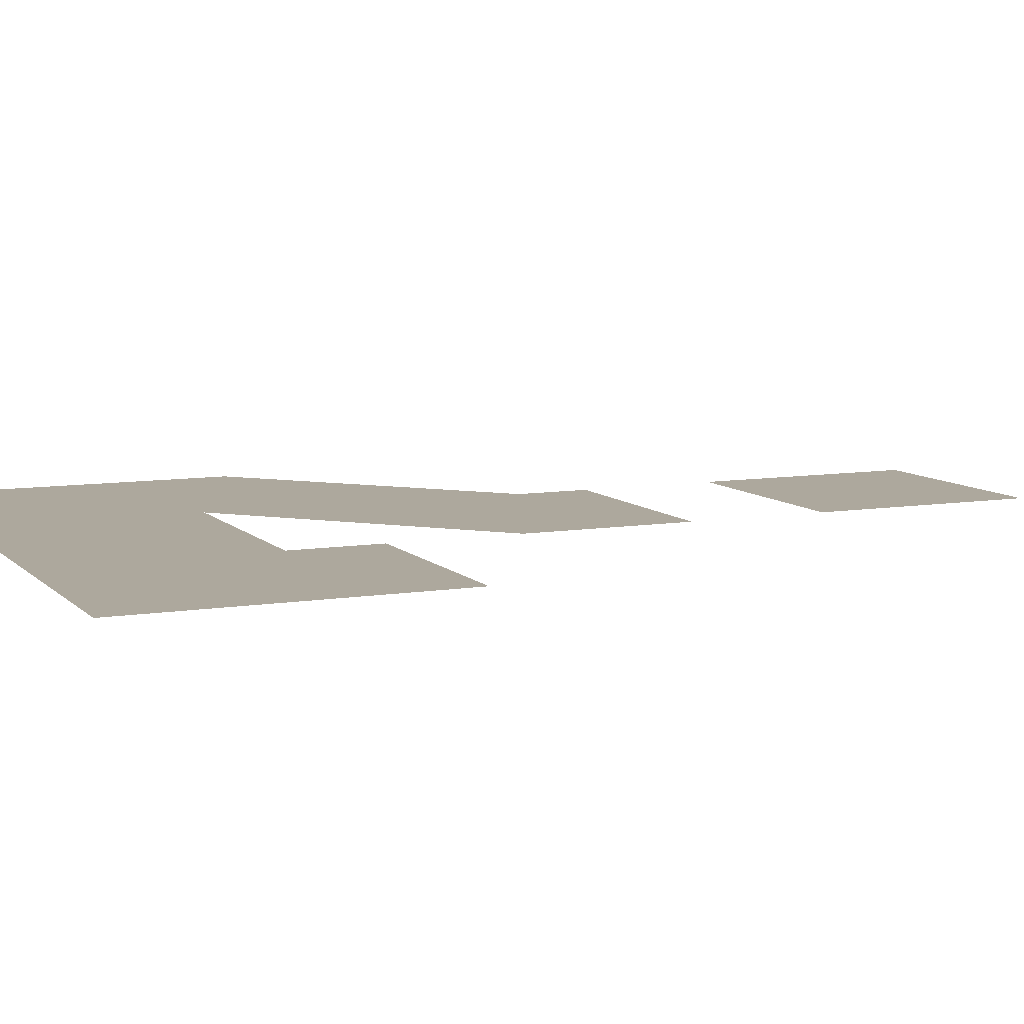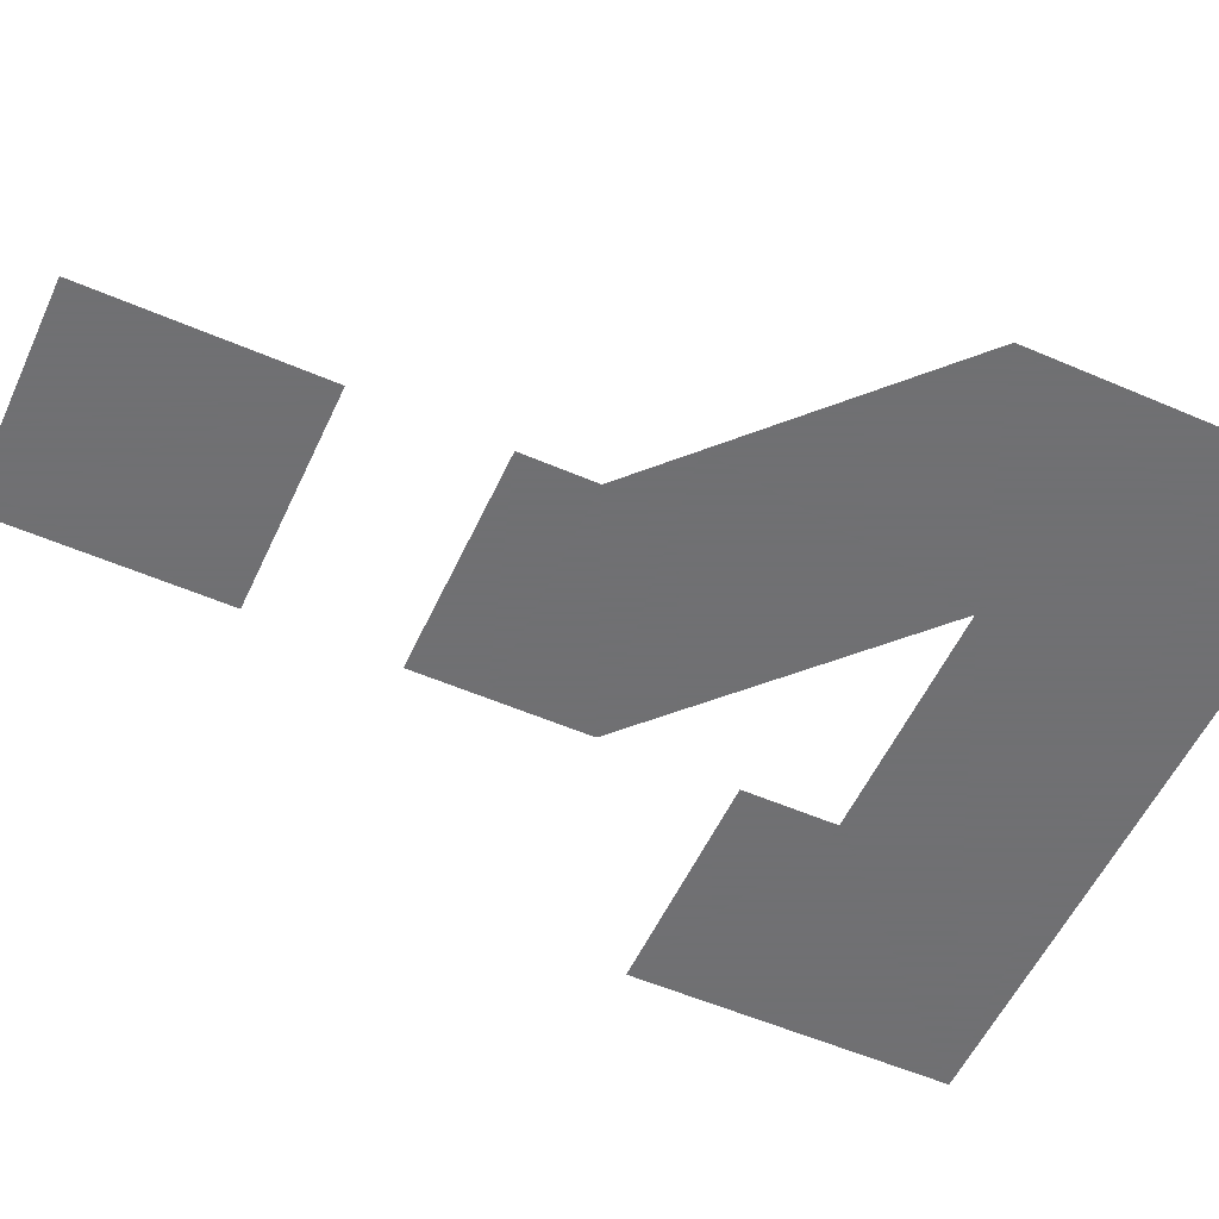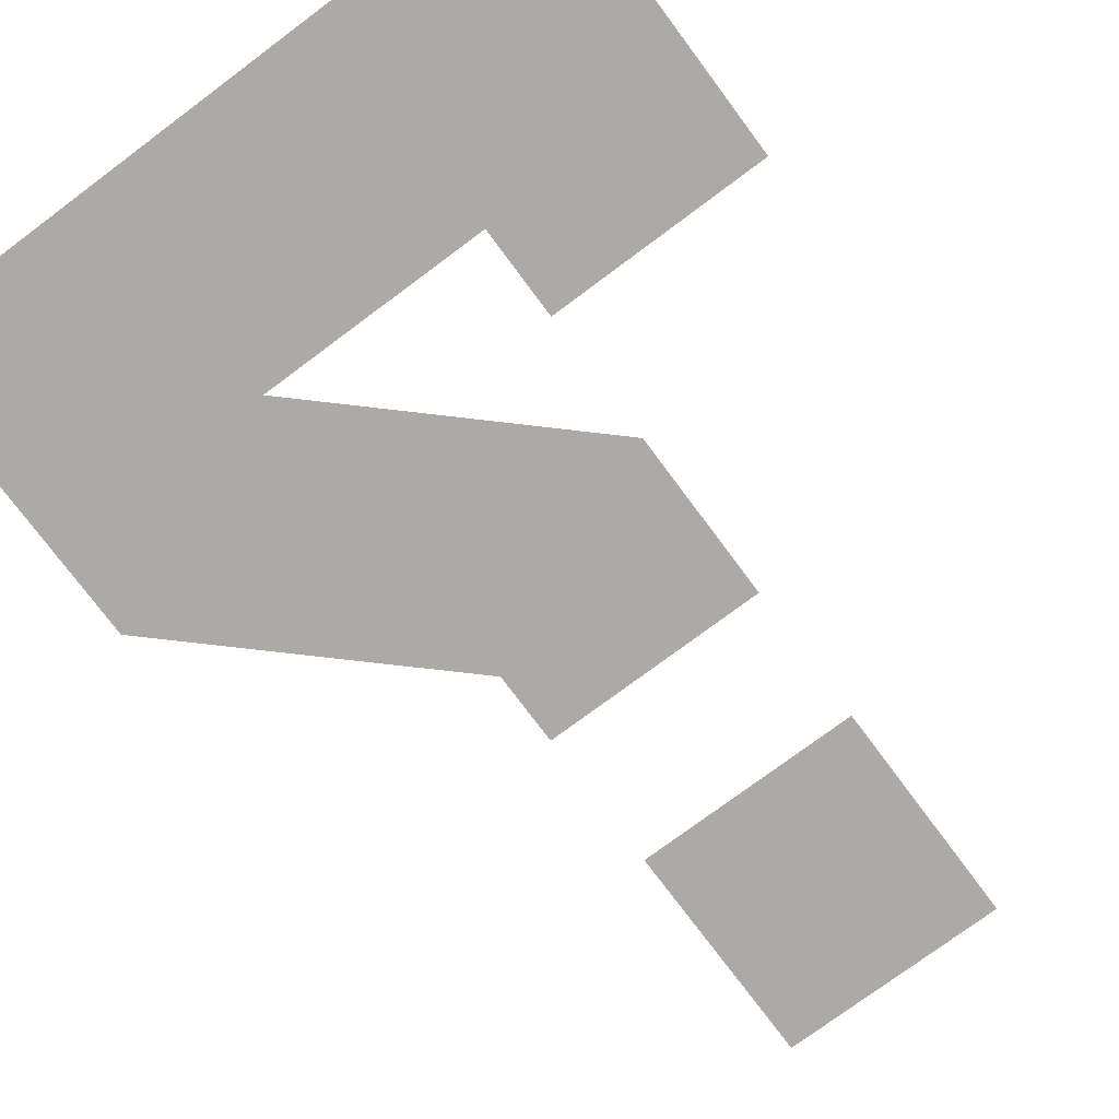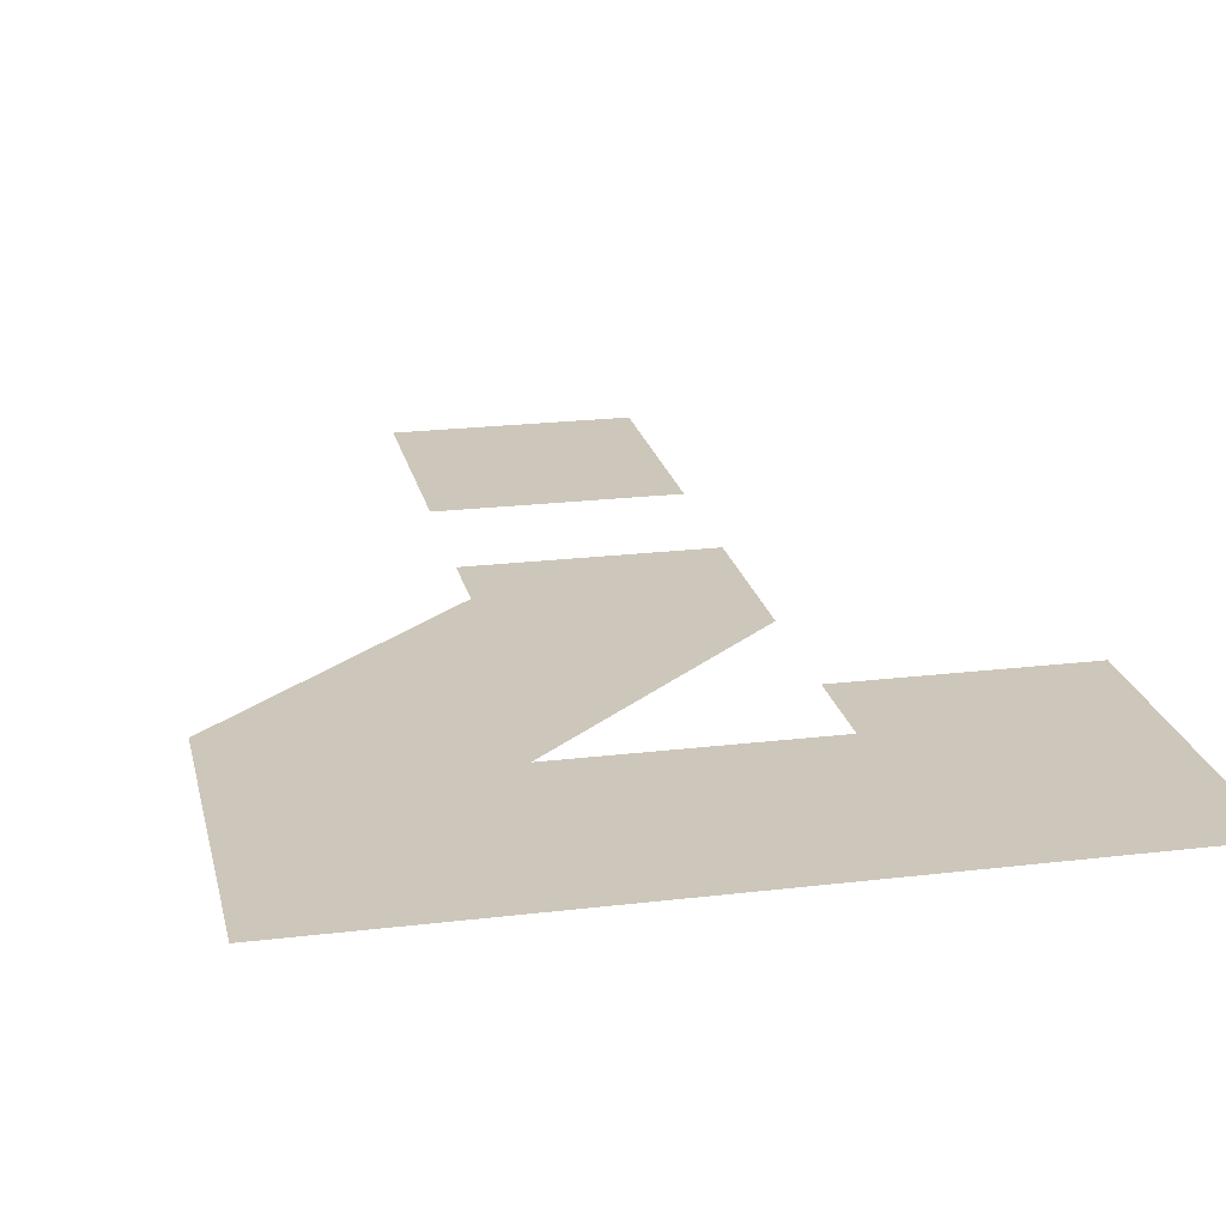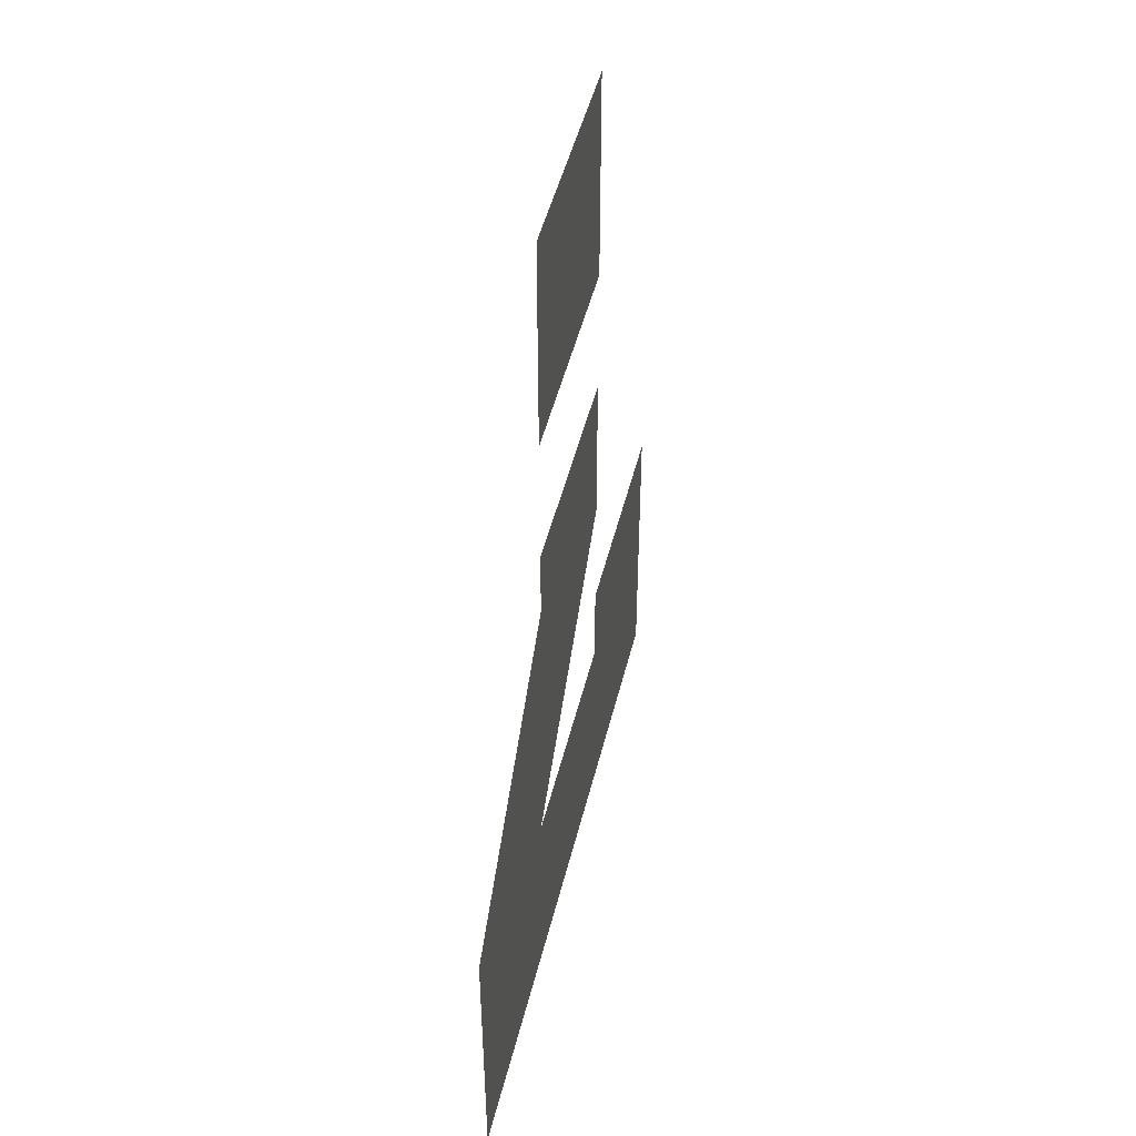
<metadata>
{"format":"obj","ext":"obj","renderer":"f3d","projection":"perspective","resolution":1024,"background":"white","views":[{"elev":8.7,"azim":-114.0,"up":"+Y"},{"elev":-55.0,"azim":65.5,"up":"+Y"},{"elev":-75.7,"azim":-143.3,"up":"+Y"},{"elev":21.5,"azim":167.9,"up":"+Y"},{"elev":48.0,"azim":103.6,"up":"+Z"}]}
</metadata>
<code>
v 0.64 0 -0.32
v 0.32 0 -0.32
v 0.64 -0 0
v 0.32 -0 0
v 0.64 0 -0.5175
v 0.32 0 -0.5175
v 0 0 -1.396
v 0.32 0 -1.083
v 0.32 0 -1.076
v 0.6633 0 -1.076
v 0.9833 0 -1.396
v 0.9833 0 -0.945
v 0.6633 0 -1.083
v 0.725 0 -0.7016
v 0 0 -0.945
v 0.32 0 -0.945
v 0.64 0 -0.6215
v 0.32 0 -0.7597
v 0.32 0 -0.6215
f 4 1 2
f 4 3 1
f 7 8 9
f 7 10 11
f 12 10 13
f 7 15 8
f 7 9 10
f 12 11 10
f 14 12 13
f 15 16 8
f 14 13 18
f 5 19 6
f 18 19 17
f 17 14 18
f 5 17 19

</code>
